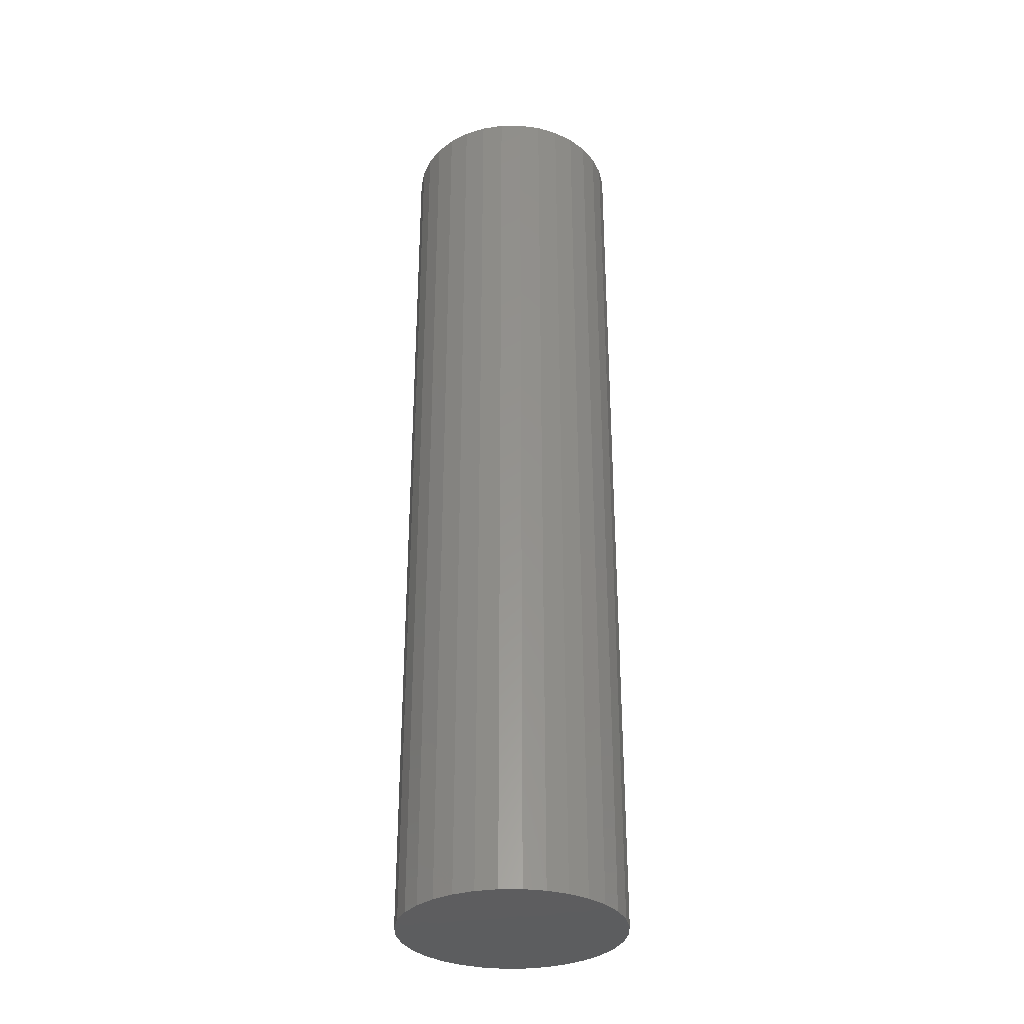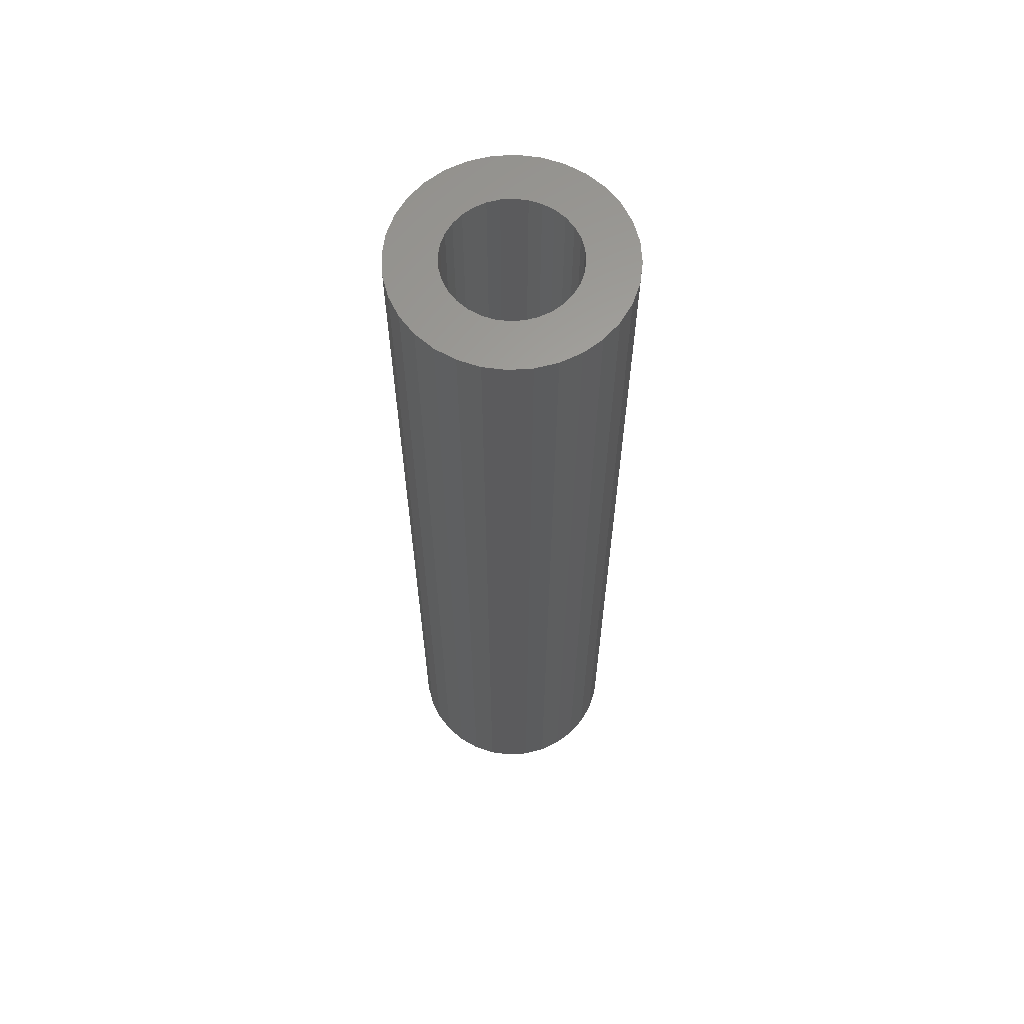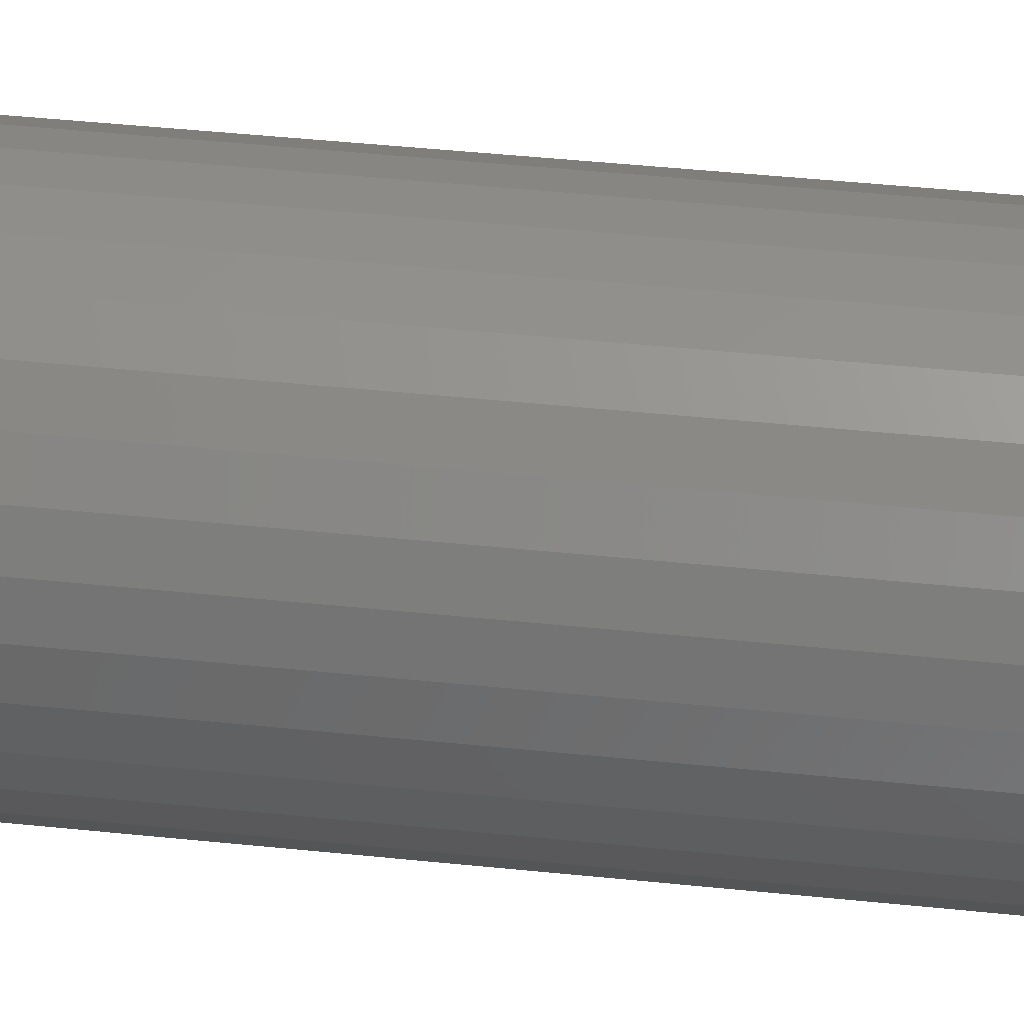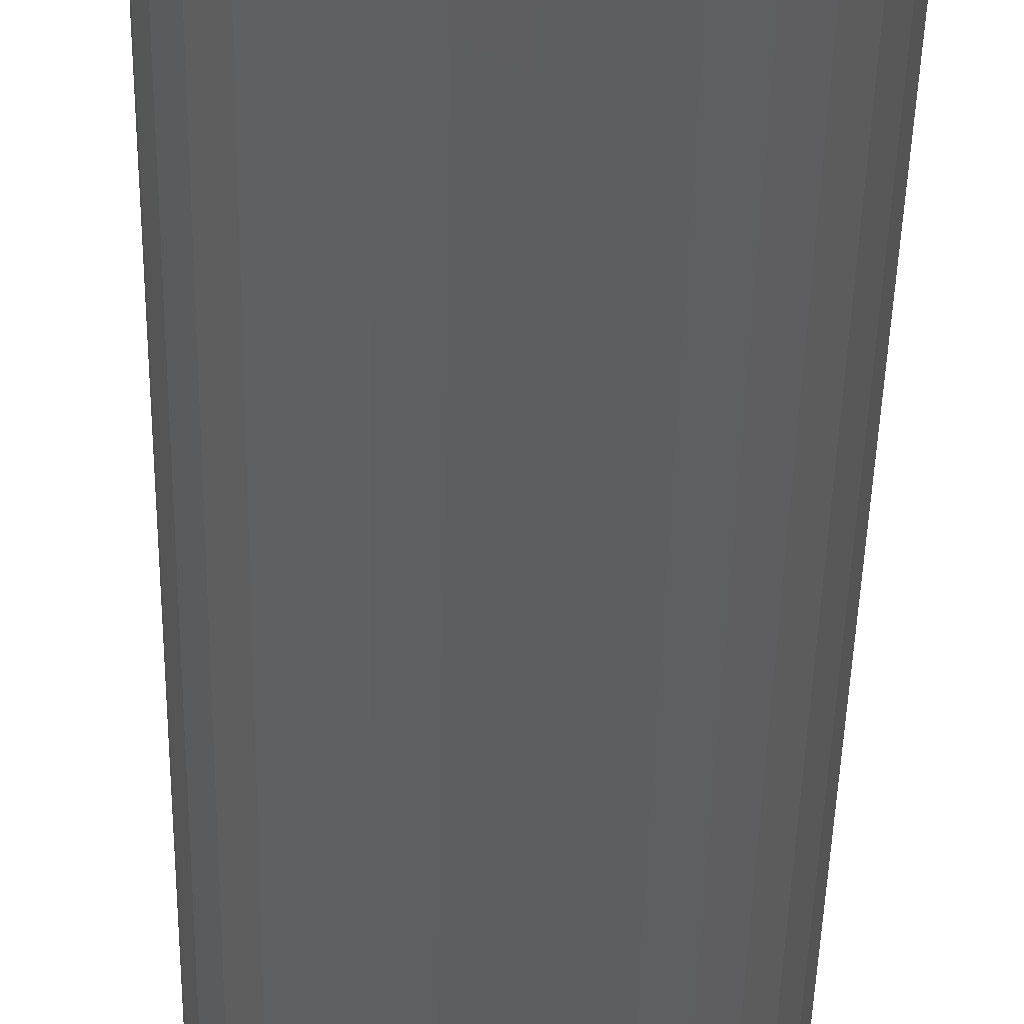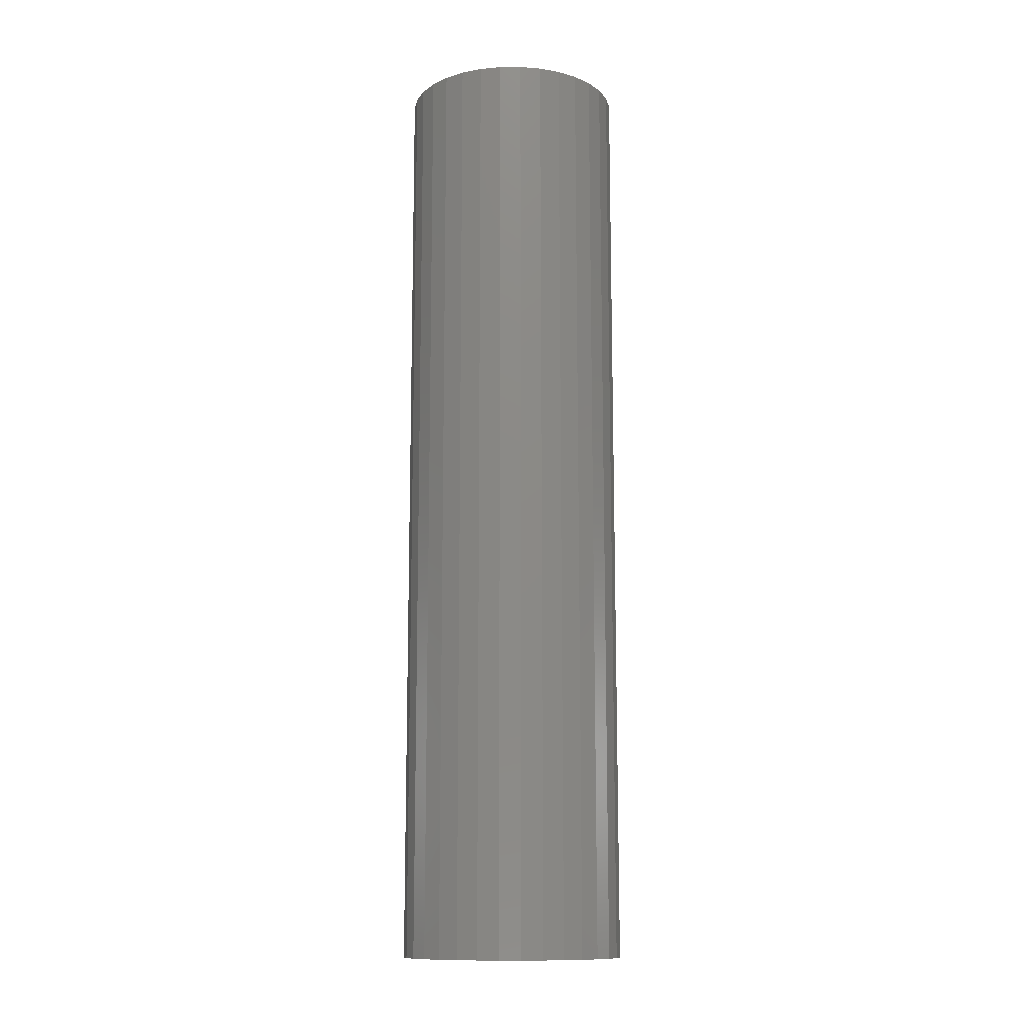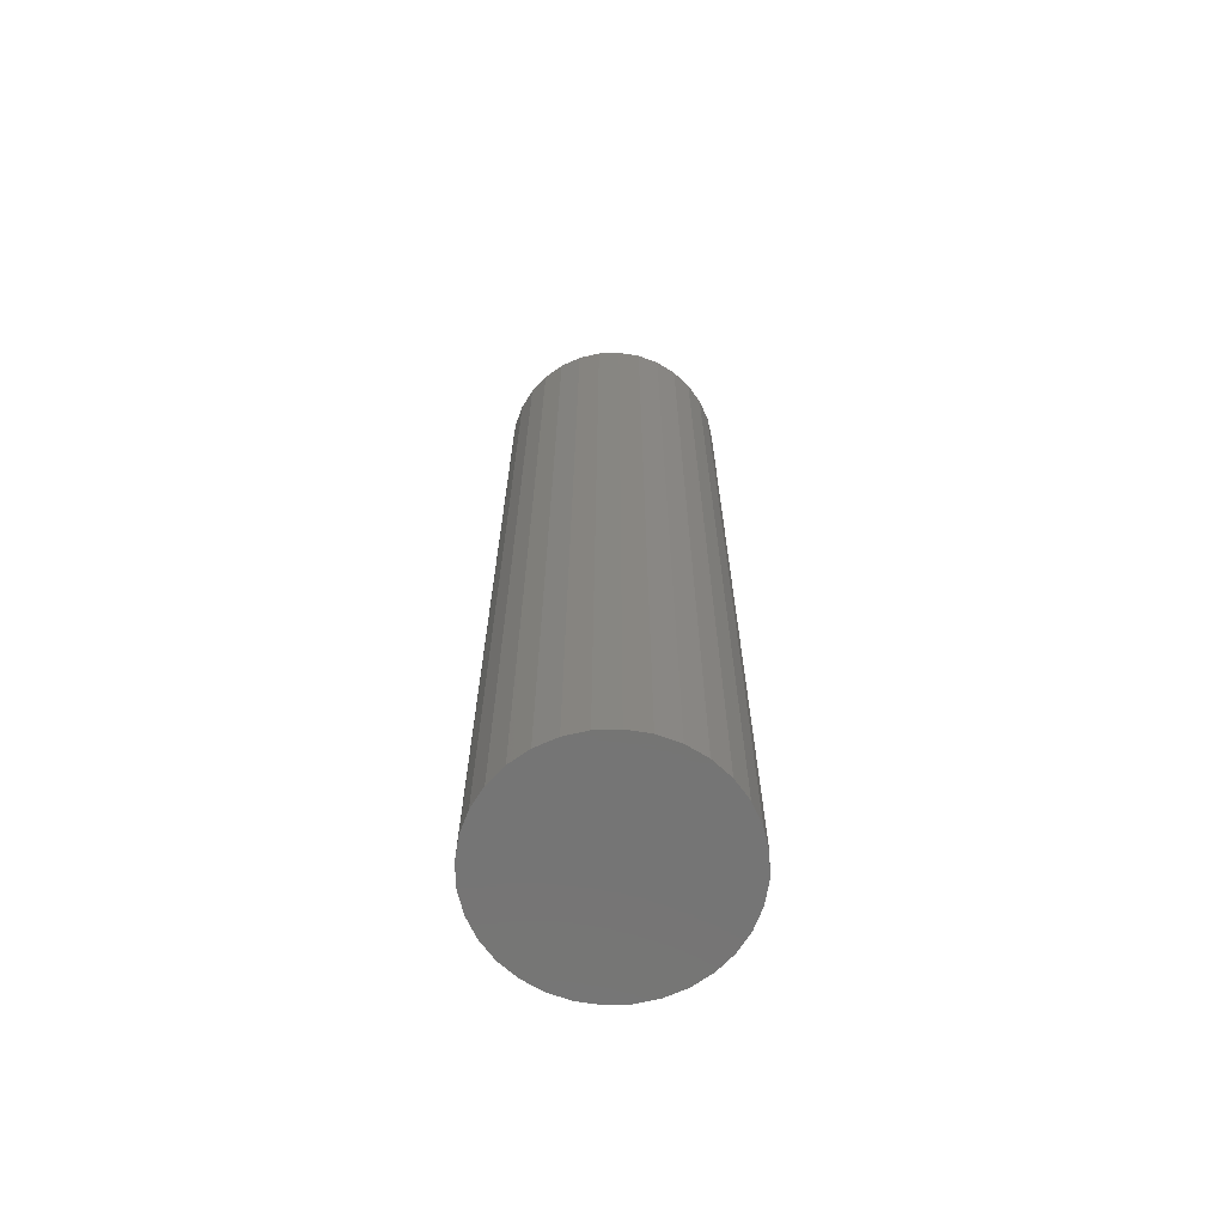
<metadata>
{"format":"stl","ext":"stl","renderer":"f3d","projection":"perspective","resolution":1024,"background":"white","views":[{"elev":-32.6,"azim":-72.4,"up":"+Z"},{"elev":62.7,"azim":13.2,"up":"+Z"},{"elev":39.0,"azim":97.7,"up":"+Y"},{"elev":-34.9,"azim":-1.0,"up":"+Y"},{"elev":-12.5,"azim":-49.7,"up":"+Z"},{"elev":-67.2,"azim":165.1,"up":"+Z"}]}
</metadata>
<code>
# stl→obj: 128 verts, 252 faces
v -0.0537 0.01006 0.75
v -0.05076 0.01973 0.75
v -0.09201 0.01768 0.75
v -0.0537 -0.01006 0.75
v -0.09201 -0.01768 0.75
v -0.05076 -0.01973 0.75
v -0.08685 -0.03468 0.75
v -0.046 -0.02865 0.75
v -0.03959 -0.03646 0.75
v 0.0806 0.03468 0.75
v 0.03334 0.03646 0.75
v 0.03975 0.02865 0.75
v 0.04451 0.01973 0.75
v 0.08576 0.01768 0.75
v 0.04745 0.01006 0.75
v 0.04844 0 0.75
v 0.04745 -0.01006 0.75
v 0.04451 -0.01973 0.75
v 0.08576 -0.01768 0.75
v 0.0806 -0.03468 0.75
v 0.03975 -0.02865 0.75
v 0.03334 -0.03646 0.75
v 0.0875 0 0.75
v -0.09375 5.134e-17 0.75
v -0.05469 6.314e-18 0.75
v -0.003125 0.05156 0.75
v 0.006934 0.05057 0.75
v 0.06096 0.06408 0.75
v 0.04722 0.07535 0.75
v 0.03156 0.08373 0.75
v 0.01456 0.08888 0.75
v -0.003125 0.09062 0.75
v -0.02081 0.08888 0.75
v -0.03781 0.08373 0.75
v -0.05347 0.07535 0.75
v -0.06721 0.06408 0.75
v -0.07848 0.05035 0.75
v -0.01318 0.05057 0.75
v -0.08685 0.03468 0.75
v -0.03959 0.03646 0.75
v -0.03177 0.04287 0.75
v -0.02286 0.04764 0.75
v -0.046 0.02865 0.75
v -0.07848 -0.05035 0.75
v -0.06721 -0.06408 0.75
v -0.01318 -0.05057 0.75
v -0.02286 -0.04764 0.75
v -0.03177 -0.04287 0.75
v -0.003125 -0.05156 0.75
v -0.05347 -0.07535 0.75
v -0.03781 -0.08373 0.75
v -0.02081 -0.08888 0.75
v -0.003125 -0.09062 0.75
v 0.01456 -0.08888 0.75
v 0.03156 -0.08373 0.75
v 0.04722 -0.07535 0.75
v 0.06096 -0.06408 0.75
v 0.006934 -0.05057 0.75
v 0.07223 0.05035 0.75
v 0.01661 0.04764 0.75
v 0.02552 0.04287 0.75
v 0.07223 -0.05035 0.75
v 0.02552 -0.04287 0.75
v 0.01661 -0.04764 0.75
v -0.003125 -0.05156 0.02344
v 0.006934 -0.05057 0.02344
v 0.01661 -0.04764 0.02344
v 0.02552 -0.04287 0.02344
v 0.03334 -0.03646 0.02344
v 0.03975 -0.02865 0.02344
v 0.04451 -0.01973 0.02344
v 0.04745 -0.01006 0.02344
v 0.04844 -1.263e-17 0.02344
v -0.01318 -0.05057 0.02344
v -0.02286 -0.04764 0.02344
v -0.03177 -0.04287 0.02344
v -0.03959 -0.03646 0.02344
v -0.046 -0.02865 0.02344
v -0.05076 -0.01973 0.02344
v -0.0537 -0.01006 0.02344
v -0.05469 6.314e-18 0.02344
v -0.003125 0.05156 0.02344
v -0.01318 0.05057 0.02344
v -0.02286 0.04764 0.02344
v -0.03177 0.04287 0.02344
v -0.03959 0.03646 0.02344
v -0.046 0.02865 0.02344
v -0.05076 0.01973 0.02344
v -0.0537 0.01006 0.02344
v 0.006934 0.05057 0.02344
v 0.01661 0.04764 0.02344
v 0.02552 0.04287 0.02344
v 0.03334 0.03646 0.02344
v 0.03975 0.02865 0.02344
v 0.04451 0.01973 0.02344
v 0.04745 0.01006 0.02344
v 0.0875 -1.027e-16 -0.01562
v 0.08576 -0.01768 -0.01562
v 0.0806 -0.03468 -0.01562
v 0.07223 -0.05035 -0.01562
v 0.06096 -0.06408 -0.01562
v 0.04722 -0.07535 -0.01562
v 0.03156 -0.08373 -0.01562
v 0.01456 -0.08888 -0.01562
v -0.003125 -0.09062 -0.01562
v -0.02081 -0.08888 -0.01562
v -0.03781 -0.08373 -0.01562
v -0.05347 -0.07535 -0.01562
v -0.06721 -0.06408 -0.01562
v -0.07848 -0.05035 -0.01562
v -0.08685 -0.03468 -0.01562
v -0.09201 -0.01768 -0.01562
v -0.09375 5.134e-17 -0.01562
v -0.09201 0.01768 -0.01562
v -0.08685 0.03468 -0.01562
v -0.07848 0.05035 -0.01562
v -0.06721 0.06408 -0.01562
v -0.05347 0.07535 -0.01562
v -0.03781 0.08373 -0.01562
v -0.02081 0.08888 -0.01562
v -0.003125 0.09062 -0.01562
v 0.01456 0.08888 -0.01562
v 0.03156 0.08373 -0.01562
v 0.04722 0.07535 -0.01562
v 0.06096 0.06408 -0.01562
v 0.07223 0.05035 -0.01562
v 0.0806 0.03468 -0.01562
v 0.08576 0.01768 -0.01562
f 1 2 3
f 4 5 6
f 6 5 7
f 8 6 7
f 8 7 9
f 10 11 12
f 10 12 13
f 10 13 14
f 14 13 15
f 16 14 15
f 17 18 19
f 20 19 18
f 20 18 21
f 21 22 20
f 23 14 16
f 23 16 17
f 23 17 19
f 24 5 4
f 24 4 25
f 24 25 1
f 24 1 3
f 26 27 28
f 26 28 29
f 26 29 30
f 26 30 31
f 26 31 32
f 26 32 33
f 26 33 34
f 26 34 35
f 26 35 36
f 26 36 37
f 26 37 38
f 37 39 40
f 37 40 41
f 37 41 42
f 37 42 38
f 39 3 2
f 39 2 43
f 39 43 40
f 44 45 46
f 44 46 47
f 44 47 48
f 44 48 9
f 44 9 7
f 49 46 45
f 49 45 50
f 49 50 51
f 49 51 52
f 49 52 53
f 49 53 54
f 49 54 55
f 49 55 56
f 49 56 57
f 49 57 58
f 59 28 27
f 59 27 60
f 59 60 61
f 59 61 11
f 59 11 10
f 62 20 22
f 62 22 63
f 62 63 64
f 62 64 58
f 62 58 57
f 65 58 66
f 66 58 64
f 66 64 67
f 67 64 63
f 67 63 68
f 68 63 22
f 68 22 69
f 69 22 21
f 69 21 70
f 70 21 18
f 70 18 71
f 71 18 17
f 71 17 72
f 72 17 16
f 72 16 73
f 58 65 49
f 49 65 74
f 49 74 46
f 46 74 75
f 46 75 47
f 47 75 76
f 47 76 48
f 48 76 77
f 48 77 9
f 9 77 78
f 9 78 8
f 8 78 79
f 8 79 6
f 6 79 80
f 6 80 4
f 4 80 81
f 4 81 25
f 82 38 83
f 83 38 42
f 83 42 84
f 84 42 41
f 84 41 85
f 85 41 40
f 85 40 86
f 86 40 43
f 86 43 87
f 87 43 2
f 87 2 88
f 88 2 1
f 88 1 89
f 89 1 25
f 89 25 81
f 38 82 26
f 26 82 90
f 26 90 27
f 27 90 91
f 27 91 60
f 60 91 92
f 60 92 61
f 61 92 93
f 61 93 11
f 11 93 94
f 11 94 12
f 12 94 95
f 12 95 13
f 13 95 96
f 13 96 15
f 15 96 73
f 15 73 16
f 97 23 98
f 98 23 19
f 98 19 99
f 99 19 20
f 99 20 100
f 100 20 62
f 100 62 101
f 101 62 57
f 101 57 102
f 102 57 56
f 102 56 103
f 103 56 55
f 103 55 104
f 104 55 54
f 104 54 105
f 105 54 53
f 105 53 106
f 106 53 52
f 106 52 107
f 107 52 51
f 107 51 108
f 108 51 50
f 108 50 109
f 109 50 45
f 109 45 110
f 110 45 44
f 110 44 111
f 111 44 7
f 111 7 112
f 112 7 5
f 112 5 113
f 113 5 24
f 113 24 114
f 114 24 3
f 114 3 115
f 115 3 39
f 115 39 116
f 116 39 37
f 116 37 117
f 117 37 36
f 117 36 118
f 118 36 35
f 118 35 119
f 119 35 34
f 119 34 120
f 120 34 33
f 120 33 121
f 121 33 32
f 121 32 122
f 122 32 31
f 122 31 123
f 123 31 30
f 123 30 124
f 124 30 29
f 124 29 125
f 125 29 28
f 125 28 126
f 126 28 59
f 126 59 127
f 127 59 10
f 127 10 128
f 128 10 14
f 128 14 97
f 97 14 23
f 121 122 120
f 119 120 122
f 123 119 122
f 118 119 123
f 124 118 123
f 117 118 124
f 125 117 124
f 102 108 101
f 107 108 102
f 103 107 102
f 106 107 103
f 104 106 103
f 105 106 104
f 108 109 101
f 101 109 110
f 101 110 100
f 100 110 111
f 100 111 99
f 99 111 112
f 99 112 98
f 98 112 113
f 98 113 97
f 97 113 114
f 97 114 128
f 128 114 115
f 128 115 127
f 127 115 116
f 127 116 126
f 126 116 117
f 126 117 125
f 82 83 84
f 90 82 84
f 90 84 91
f 91 84 85
f 91 85 92
f 92 85 86
f 92 86 93
f 93 86 87
f 93 87 94
f 94 87 88
f 94 88 95
f 95 88 89
f 95 89 96
f 72 79 71
f 71 79 78
f 71 78 70
f 70 78 77
f 70 77 69
f 69 77 76
f 69 76 68
f 68 76 75
f 68 75 67
f 67 75 74
f 67 74 65
f 67 65 66
f 96 89 73
f 73 89 81
f 73 81 72
f 72 81 80
f 72 80 79

</code>
